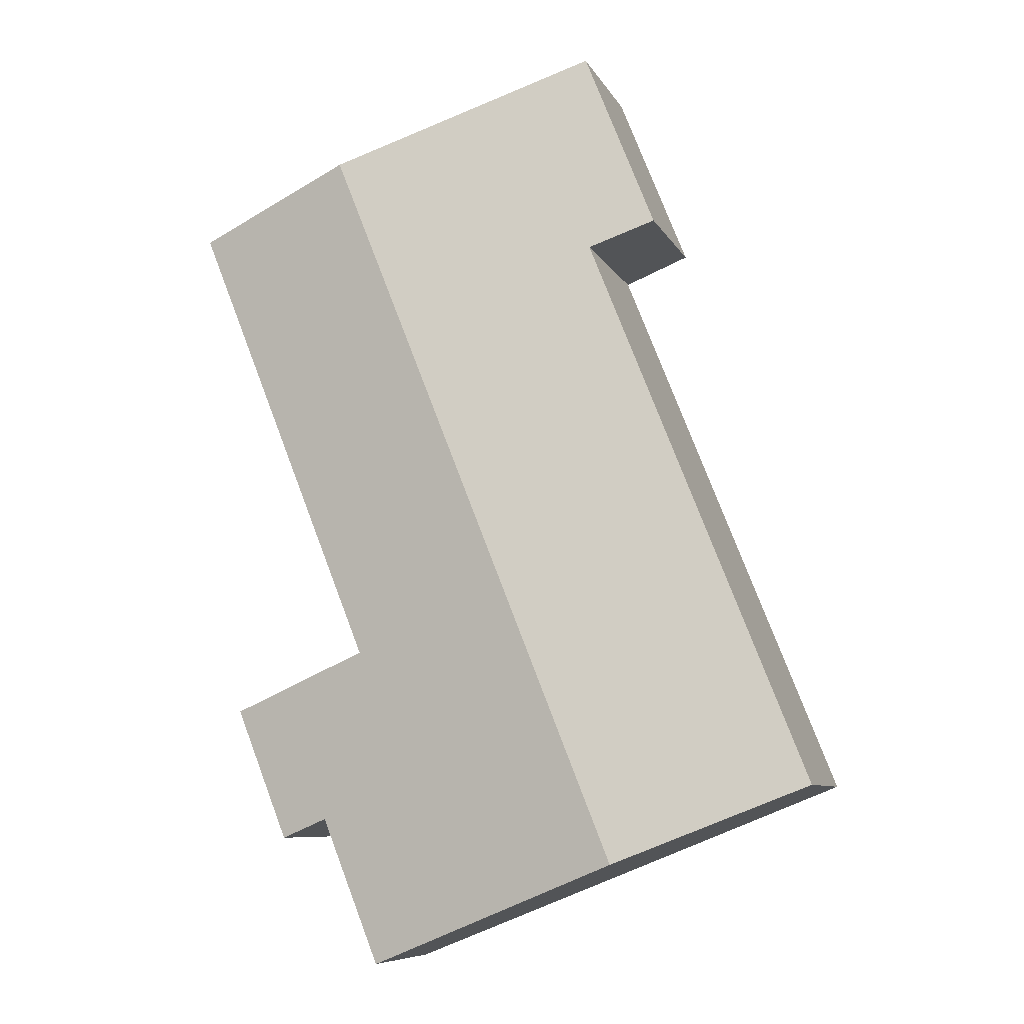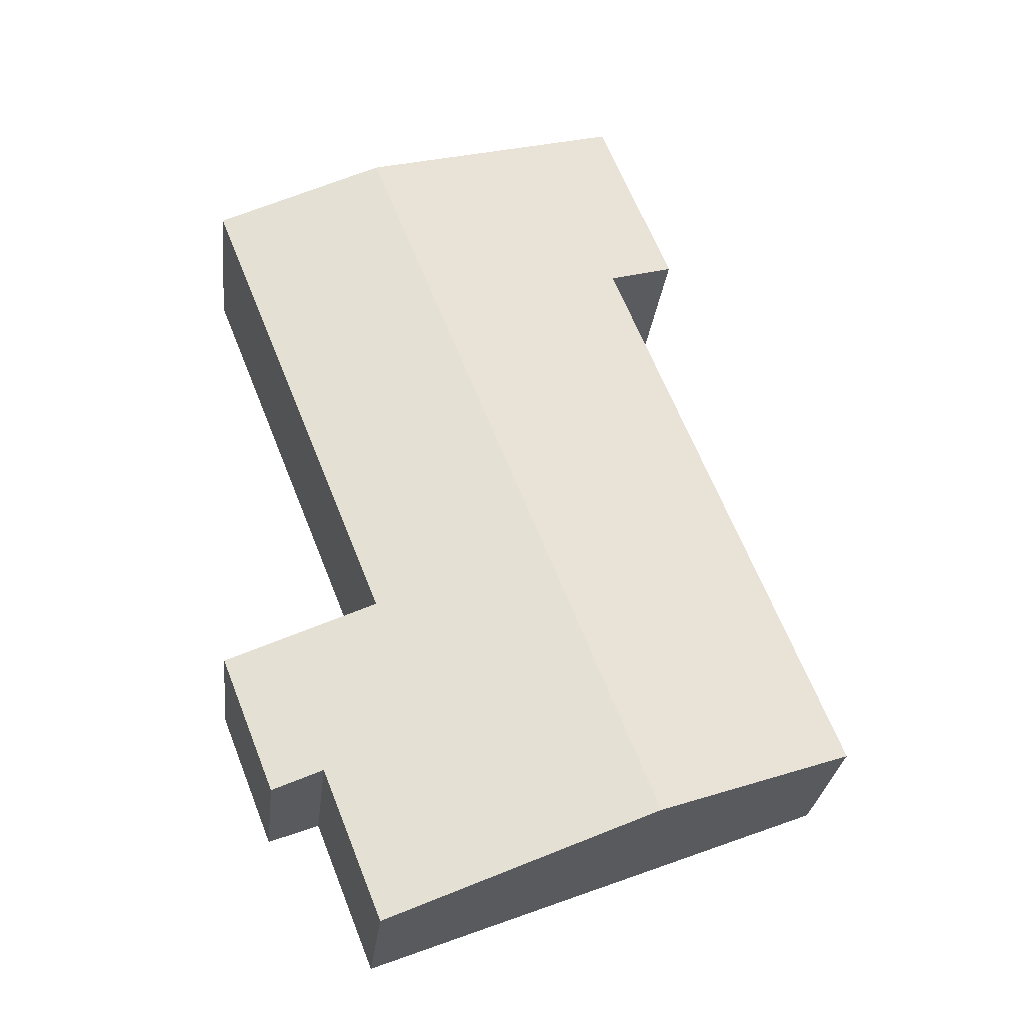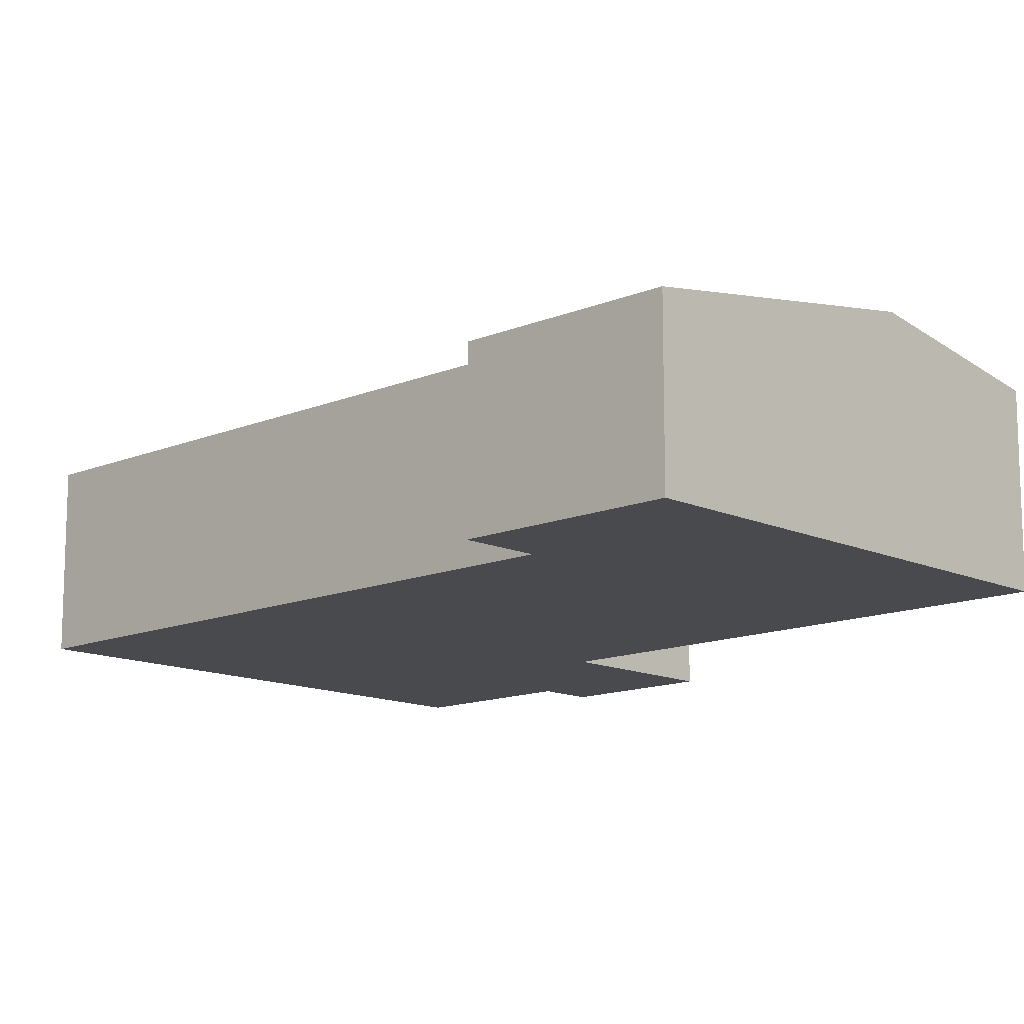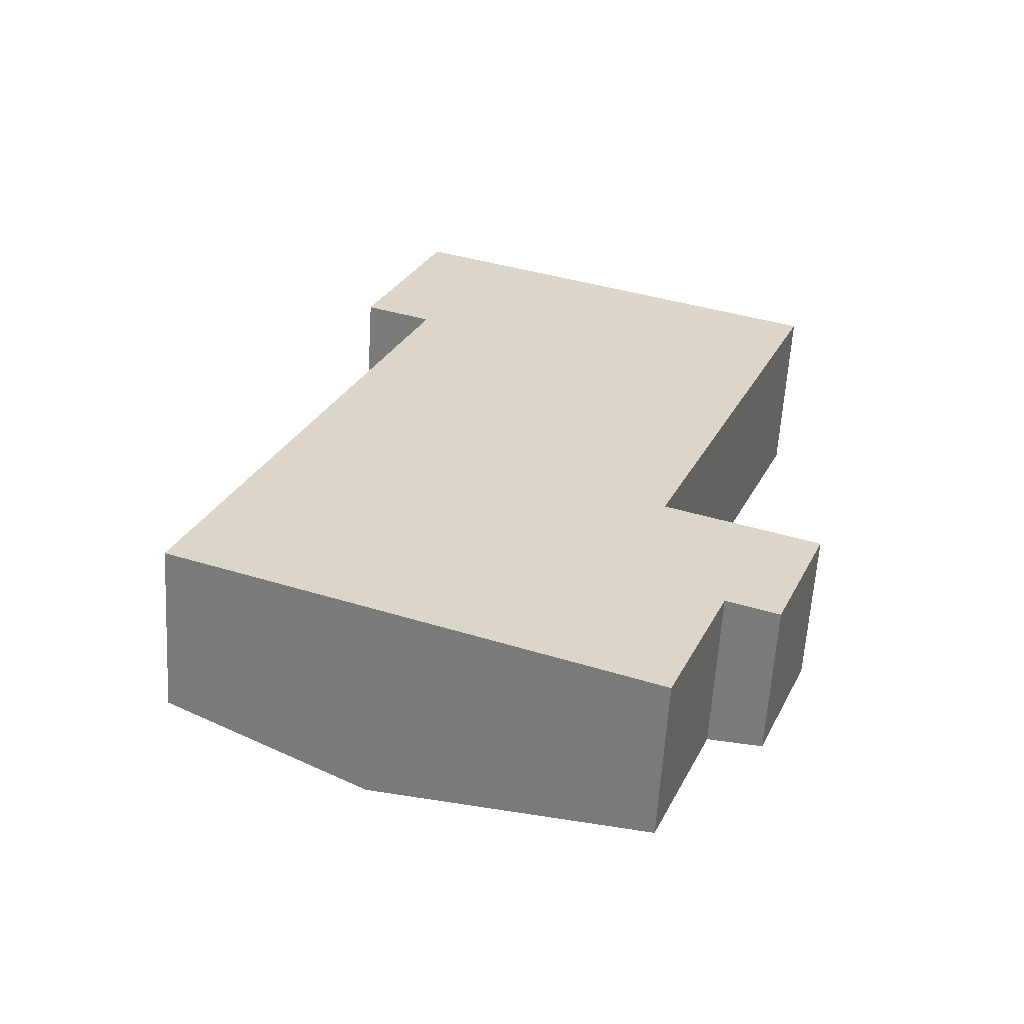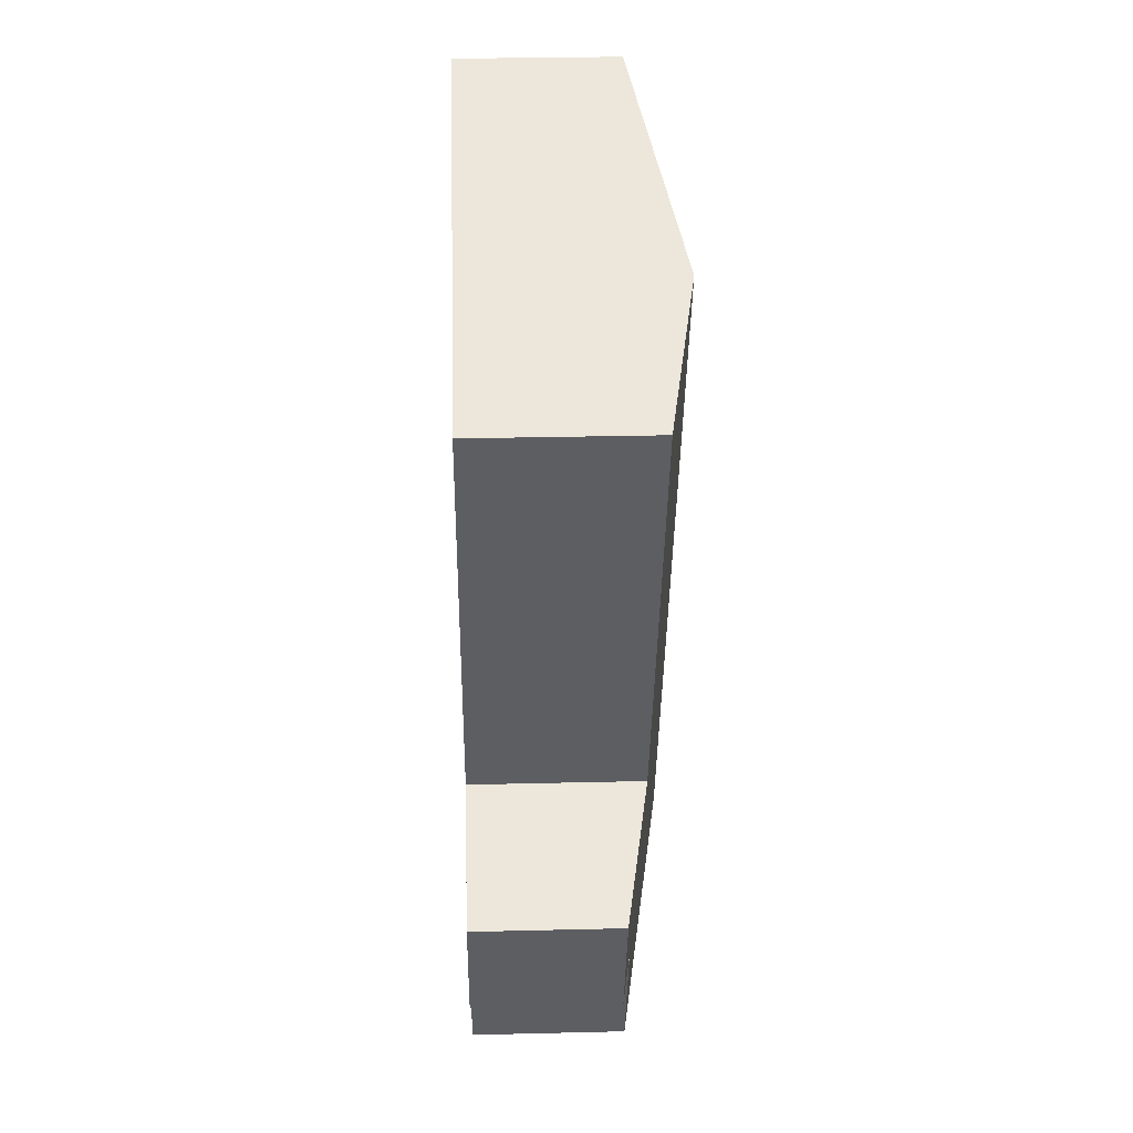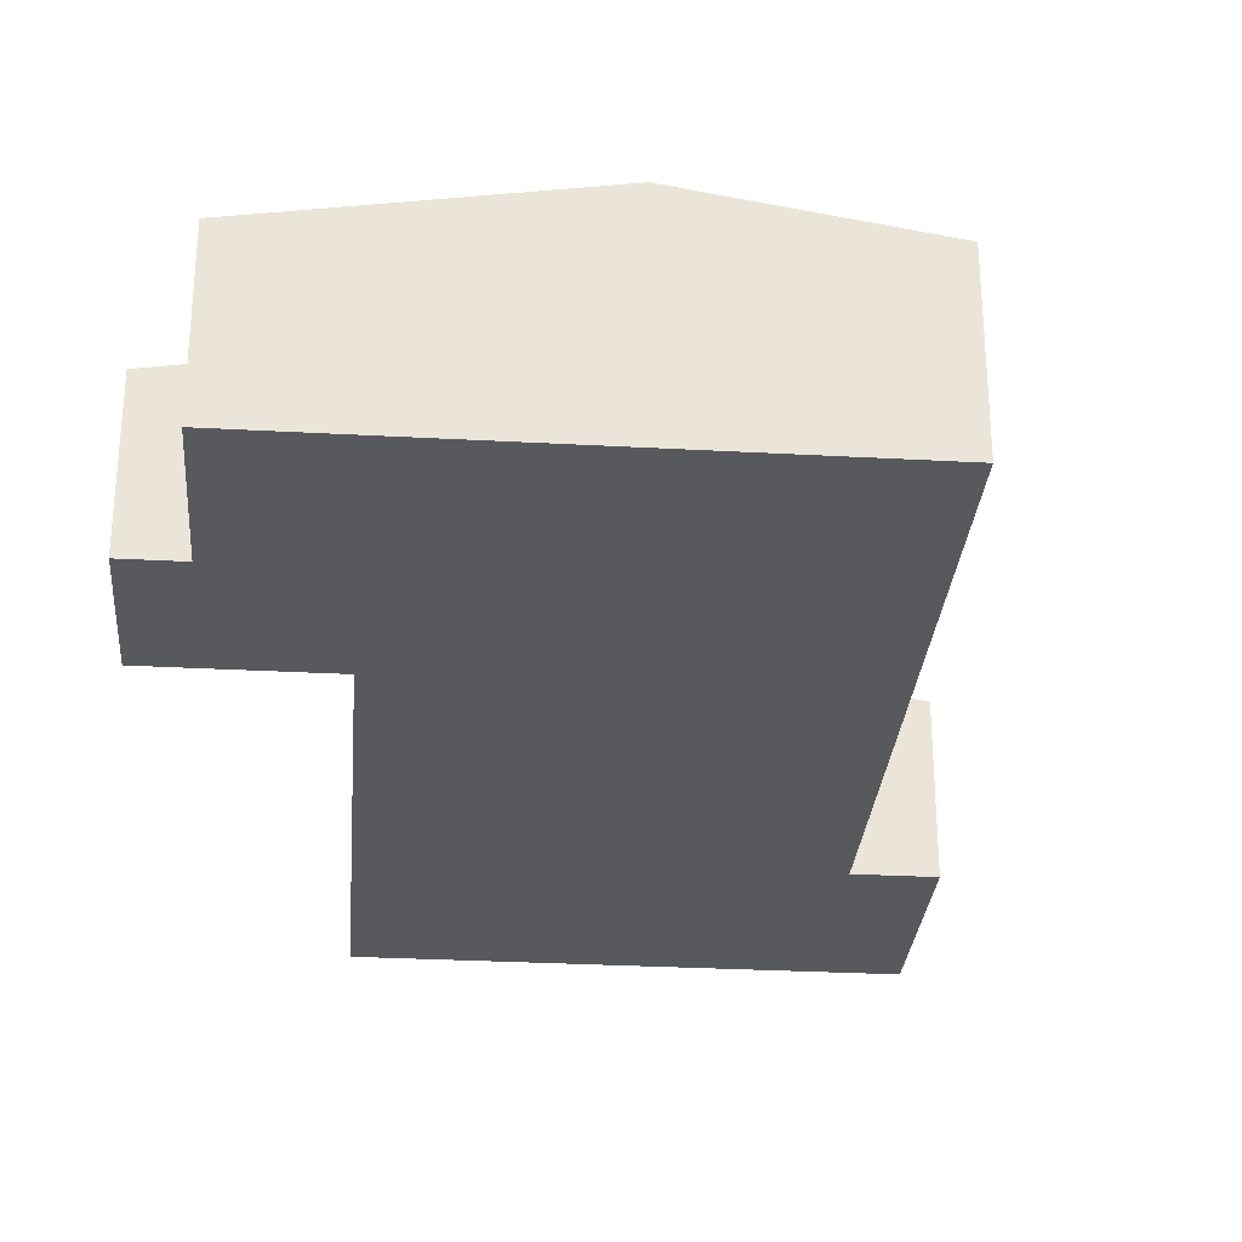
<metadata>
{"format":"obj","ext":"obj","renderer":"f3d","projection":"perspective","resolution":1024,"background":"white","views":[{"elev":-8.1,"azim":-162.9,"up":"+Z"},{"elev":-28.7,"azim":173.4,"up":"+Z"},{"elev":-13.2,"azim":-24.6,"up":"+Y"},{"elev":-60.8,"azim":-3.4,"up":"+Z"},{"elev":29.8,"azim":88.0,"up":"+Z"},{"elev":-29.4,"azim":-163.0,"up":"+Y"}]}
</metadata>
<code>
v  3.891 2.646 13.07
v  8.358 3.428 11.29
v  2.659 2.646 9.974
v  3.789 2.844 9.524
v  5.292 3.428 3.585
v  1.955 2.844 4.913
v  0 2.844 1.741e-16
v  3.337 3.428 -1.328
v  9.658 2.498 -0.911
v  9.816 2.63 1.677
v  10.57 2.498 1.378
v  8.06 2.937 2.376
v  8.812 2.646 -0.575
v  8.905 2.63 -0.612
v  7.805 2.646 -3.105
v  8.097 2.937 2.469
v  11.16 2.937 10.18
v  10.57 -8.438e-17 1.378
v  9.658 5.578e-17 -0.911
v  8.812 3.521e-17 -0.575
v  7.805 1.901e-16 -3.105
v  11.16 -6.23e-16 10.18
v  8.097 -1.512e-16 2.469
v  8.06 -1.455e-16 2.376
v  8.905 3.747e-17 -0.612
v  3.337 8.132e-17 -1.328
v  0 0 0
v  3.789 -5.832e-16 9.524
v  2.659 -6.107e-16 9.974
v  1.955 -3.008e-16 4.913
v  3.891 -8.002e-16 13.07
v  8.358 -6.914e-16 11.29
v  9.816 -1.027e-16 1.677
g defaultobject
f 1 2 3
f 4 3 2
f 5 4 2
f 6 4 5
f 7 6 5
f 8 7 5
f 9 10 11
f 10 9 12
f 12 9 5
f 5 9 13
f 5 13 8
f 13 9 14
f 8 13 15
f 16 2 17
f 2 16 5
f 5 16 12
f 18 9 11
f 9 18 19
f 20 15 13
f 15 20 21
f 22 16 17
f 16 22 23
f 16 23 12
f 12 23 24
f 19 14 9
f 14 19 13
f 13 19 20
f 20 19 25
f 21 8 15
f 8 21 26
f 8 26 7
f 7 26 27
f 28 3 4
f 3 28 29
f 27 6 7
f 6 27 30
f 6 30 4
f 4 30 28
f 29 1 3
f 1 29 31
f 31 2 1
f 2 31 32
f 2 32 17
f 17 32 22
f 24 10 12
f 10 24 11
f 11 24 18
f 18 24 33
f 29 32 31
f 32 29 28
f 32 28 30
f 32 30 22
f 22 30 23
f 23 30 27
f 23 27 26
f 23 26 24
f 24 26 33
f 33 26 20
f 20 26 21
f 33 20 18
f 20 19 18
f 19 20 25

</code>
